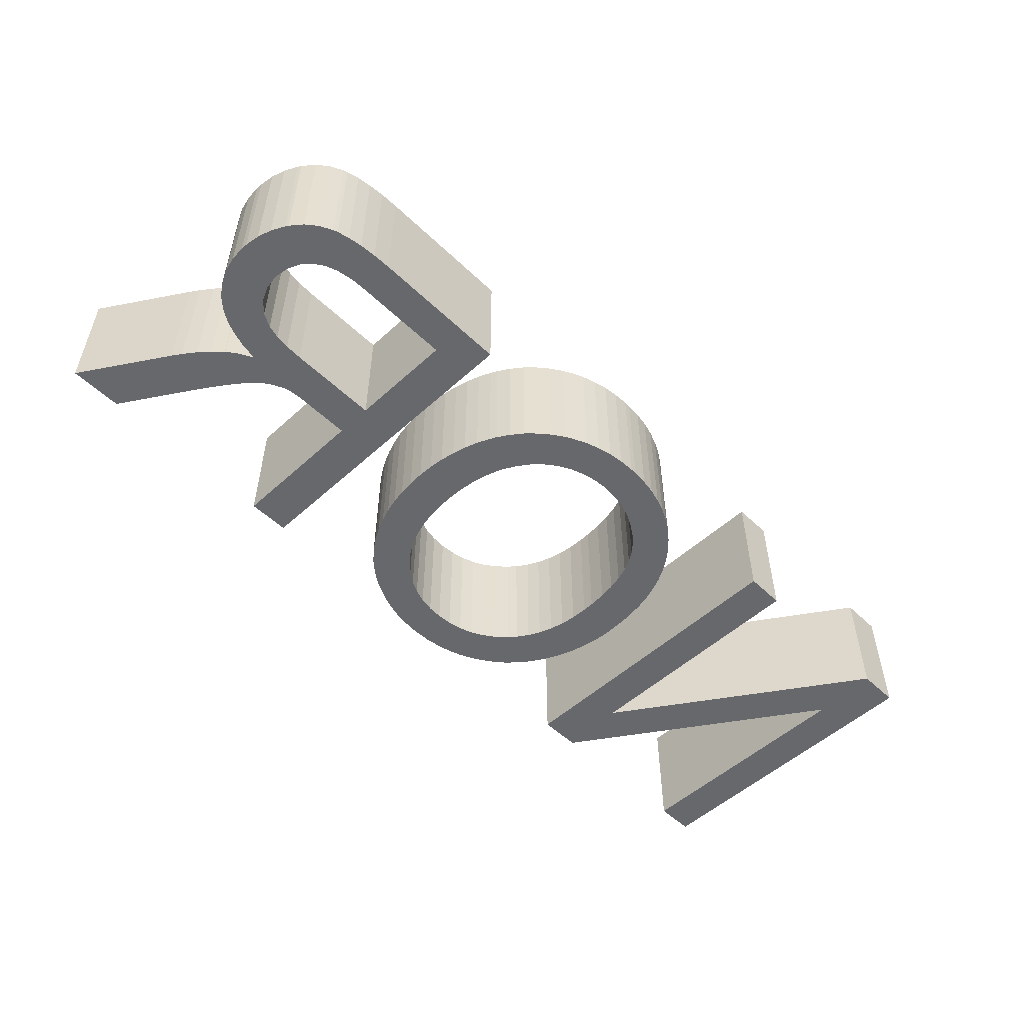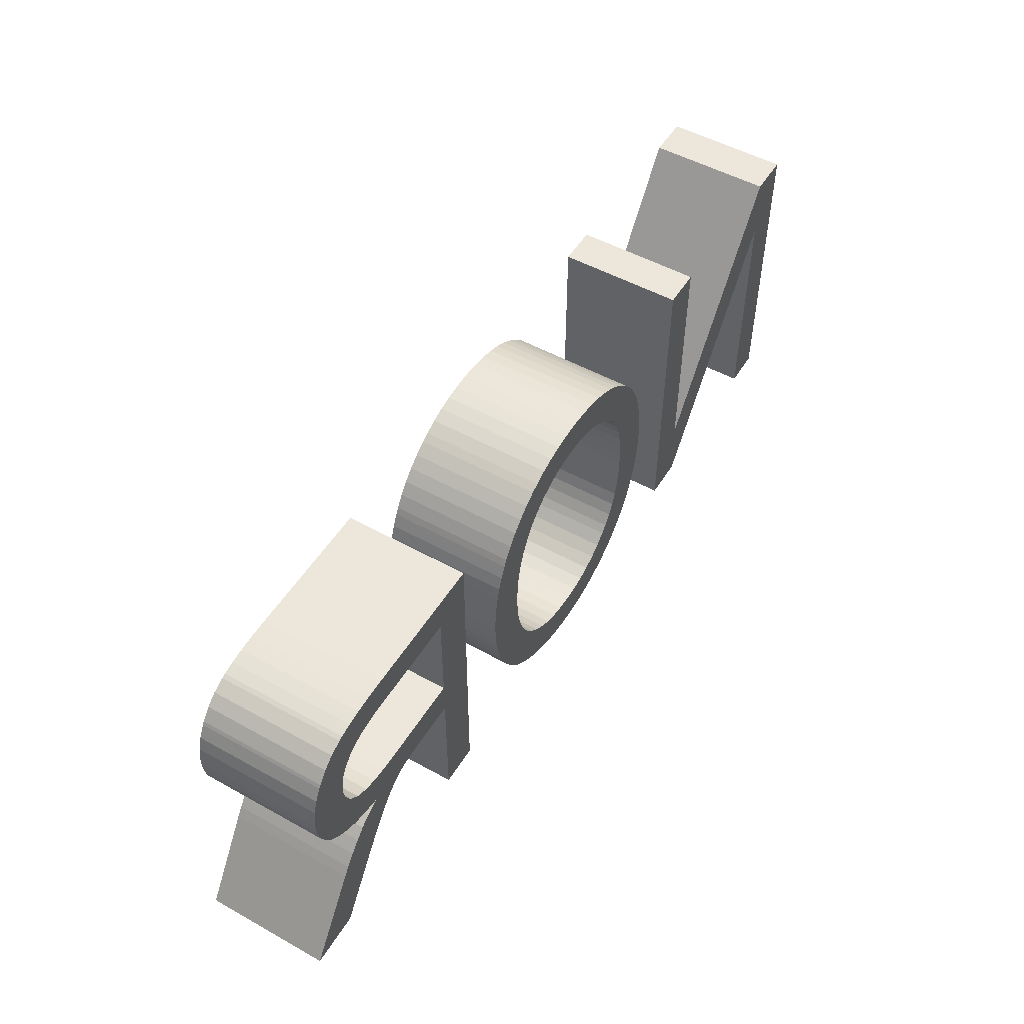
<metadata>
{"format":"obj","ext":"obj","renderer":"f3d","projection":"perspective","resolution":1024,"background":"white","views":[{"elev":-52.5,"azim":134.4,"up":"+Z"},{"elev":51.6,"azim":121.0,"up":"+Y"}]}
</metadata>
<code>
v 2228 2084 1e-06
v 2228 2084 1e-06
v 2228 2084 4
v 2228 2084 4
v 2229 2084 1e-06
v 2229 2084 4
v 2229 2085 1e-06
v 2229 2085 4
v 2230 2085 1e-06
v 2230 2085 4
v 2230 2085 1e-06
v 2230 2085 4
v 2230 2085 1e-06
v 2230 2085 4
v 2230 2085 1e-06
v 2230 2085 4
v 2231 2086 1e-06
v 2231 2086 4
v 2231 2086 1e-06
v 2231 2086 4
v 2231 2086 1e-06
v 2231 2086 4
v 2231 2087 1e-06
v 2231 2087 4
v 2231 2087 1e-06
v 2231 2087 4
v 2231 2088 1e-06
v 2231 2088 4
v 2231 2088 1e-06
v 2231 2088 4
v 2231 2088 1e-06
v 2231 2088 4
v 2231 2089 1e-06
v 2231 2089 4
v 2231 2089 1e-06
v 2231 2089 4
v 2231 2090 1e-06
v 2231 2090 4
v 2231 2090 1e-06
v 2231 2090 4
v 2231 2091 1e-06
v 2231 2091 4
v 2231 2091 1e-06
v 2231 2091 4
v 2230 2091 1e-06
v 2230 2091 4
v 2230 2092 1e-06
v 2230 2092 4
v 2230 2092 1e-06
v 2230 2092 4
v 2230 2092 1e-06
v 2230 2092 4
v 2229 2092 1e-06
v 2229 2092 4
v 2229 2092 1e-06
v 2229 2092 4
v 2228 2092 1e-06
v 2228 2092 4
v 2228 2092 1e-06
v 2228 2092 4
v 2228 2092 1e-06
v 2228 2092 4
v 2227 2092 1e-06
v 2227 2092 4
v 2227 2092 1e-06
v 2227 2092 4
v 2227 2092 1e-06
v 2227 2092 4
v 2226 2092 1e-06
v 2226 2092 4
v 2226 2092 1e-06
v 2226 2092 4
v 2225 2091 1e-06
v 2225 2091 4
v 2225 2091 1e-06
v 2225 2091 4
v 2225 2091 1e-06
v 2225 2091 4
v 2225 2091 1e-06
v 2225 2091 4
v 2225 2090 1e-06
v 2225 2090 4
v 2225 2090 1e-06
v 2225 2090 4
v 2224 2089 1e-06
v 2224 2089 4
v 2224 2089 1e-06
v 2224 2089 4
v 2224 2088 1e-06
v 2224 2088 4
v 2224 2088 1e-06
v 2224 2088 4
v 2225 2087 1e-06
v 2225 2087 4
v 2225 2087 1e-06
v 2225 2087 4
v 2225 2086 1e-06
v 2225 2086 4
v 2225 2086 1e-06
v 2225 2086 4
v 2225 2086 1e-06
v 2225 2086 4
v 2225 2085 1e-06
v 2225 2085 4
v 2226 2085 1e-06
v 2226 2085 4
v 2226 2085 1e-06
v 2226 2085 4
v 2226 2085 1e-06
v 2226 2085 4
v 2227 2084 1e-06
v 2227 2084 4
v 2227 2084 1e-06
v 2227 2084 4
v 2230 2084 1e-06
v 2231 2084 1e-06
v 2230 2084 4
v 2231 2084 4
v 2230 2084 1e-06
v 2230 2084 4
v 2230 2084 1e-06
v 2230 2084 4
v 2229 2083 1e-06
v 2229 2083 4
v 2229 2083 1e-06
v 2229 2083 4
v 2229 2083 1e-06
v 2229 2083 4
v 2228 2083 1e-06
v 2228 2083 4
v 2228 2083 1e-06
v 2228 2083 4
v 2227 2083 1e-06
v 2227 2083 4
v 2227 2083 1e-06
v 2227 2083 4
v 2226 2083 1e-06
v 2226 2083 4
v 2226 2084 1e-06
v 2226 2084 4
v 2226 2084 1e-06
v 2226 2084 4
v 2225 2084 1e-06
v 2225 2084 4
v 2225 2084 1e-06
v 2225 2084 4
v 2225 2084 1e-06
v 2225 2084 4
v 2224 2085 1e-06
v 2224 2085 4
v 2224 2085 1e-06
v 2224 2085 4
v 2224 2086 1e-06
v 2224 2086 4
v 2224 2086 1e-06
v 2224 2086 4
v 2223 2086 1e-06
v 2223 2086 4
v 2223 2087 1e-06
v 2223 2087 4
v 2223 2087 1e-06
v 2223 2087 4
v 2223 2088 1e-06
v 2223 2088 4
v 2223 2088 1e-06
v 2223 2088 4
v 2223 2088 1e-06
v 2223 2088 4
v 2223 2089 1e-06
v 2223 2089 4
v 2223 2089 1e-06
v 2223 2089 4
v 2223 2090 1e-06
v 2223 2090 4
v 2223 2090 1e-06
v 2223 2090 4
v 2223 2091 1e-06
v 2223 2091 4
v 2224 2091 1e-06
v 2224 2091 4
v 2224 2091 1e-06
v 2224 2091 4
v 2224 2092 1e-06
v 2224 2092 4
v 2224 2092 1e-06
v 2224 2092 4
v 2224 2092 1e-06
v 2224 2092 4
v 2225 2092 1e-06
v 2225 2092 4
v 2225 2093 1e-06
v 2225 2093 4
v 2225 2093 1e-06
v 2225 2093 4
v 2226 2093 1e-06
v 2226 2093 4
v 2226 2093 1e-06
v 2226 2093 4
v 2227 2093 1e-06
v 2227 2093 4
v 2227 2094 1e-06
v 2227 2094 4
v 2228 2094 1e-06
v 2228 2094 4
v 2228 2094 1e-06
v 2228 2094 4
v 2228 2094 1e-06
v 2228 2094 4
v 2229 2093 1e-06
v 2229 2093 4
v 2229 2093 1e-06
v 2229 2093 4
v 2230 2093 1e-06
v 2230 2093 4
v 2230 2093 1e-06
v 2230 2093 4
v 2230 2093 1e-06
v 2230 2093 4
v 2231 2093 1e-06
v 2231 2093 4
v 2231 2092 1e-06
v 2231 2092 4
v 2231 2092 1e-06
v 2231 2092 4
v 2232 2092 1e-06
v 2232 2092 4
v 2232 2091 1e-06
v 2232 2091 4
v 2232 2091 1e-06
v 2232 2091 4
v 2232 2091 1e-06
v 2232 2091 4
v 2232 2090 1e-06
v 2232 2090 4
v 2232 2090 1e-06
v 2232 2090 4
v 2233 2089 1e-06
v 2233 2089 4
v 2233 2089 1e-06
v 2233 2089 4
v 2233 2088 1e-06
v 2233 2088 4
v 2233 2088 1e-06
v 2233 2088 4
v 2233 2087 1e-06
v 2233 2087 4
v 2232 2087 1e-06
v 2232 2087 4
v 2232 2087 1e-06
v 2232 2087 4
v 2232 2086 1e-06
v 2232 2086 4
v 2232 2086 1e-06
v 2232 2086 4
v 2232 2086 1e-06
v 2232 2086 4
v 2232 2085 1e-06
v 2232 2085 4
v 2232 2085 1e-06
v 2232 2085 4
v 2231 2085 1e-06
v 2231 2085 4
v 2215 2083 1e-06
v 2215 2091 1e-06
v 2215 2083 4
v 2215 2091 4
v 2213 2083 1e-06
v 2213 2083 4
v 2213 2093 1e-06
v 2213 2093 4
v 2215 2093 1e-06
v 2215 2093 4
v 2220 2086 1e-06
v 2220 2086 4
v 2220 2093 1e-06
v 2220 2093 4
v 2221 2093 1e-06
v 2221 2093 4
v 2221 2083 1e-06
v 2221 2083 4
v 2220 2083 1e-06
v 2220 2083 4
v 2236 2092 1e-06
v 2239 2092 1e-06
v 2236 2092 4
v 2239 2092 4
v 2236 2089 1e-06
v 2236 2089 4
v 2239 2089 1e-06
v 2239 2089 4
v 2239 2089 1e-06
v 2239 2089 4
v 2240 2089 1e-06
v 2240 2089 4
v 2240 2089 1e-06
v 2240 2089 4
v 2240 2089 1e-06
v 2240 2089 4
v 2240 2089 1e-06
v 2240 2089 4
v 2241 2090 1e-06
v 2241 2090 4
v 2241 2090 1e-06
v 2241 2090 4
v 2241 2090 1e-06
v 2241 2090 4
v 2241 2091 1e-06
v 2241 2091 4
v 2241 2091 1e-06
v 2241 2091 4
v 2241 2091 1e-06
v 2241 2091 4
v 2241 2092 1e-06
v 2241 2092 4
v 2240 2092 1e-06
v 2240 2092 4
v 2240 2092 1e-06
v 2240 2092 4
v 2240 2092 1e-06
v 2240 2092 4
v 2239 2092 1e-06
v 2239 2092 4
v 2242 2092 1e-06
v 2242 2093 1e-06
v 2242 2092 4
v 2242 2093 4
v 2242 2092 1e-06
v 2242 2092 4
v 2242 2092 1e-06
v 2242 2092 4
v 2242 2091 1e-06
v 2242 2091 4
v 2242 2091 1e-06
v 2242 2091 4
v 2242 2091 1e-06
v 2242 2091 4
v 2242 2090 1e-06
v 2242 2090 4
v 2242 2090 1e-06
v 2242 2090 4
v 2242 2089 1e-06
v 2242 2089 4
v 2242 2089 1e-06
v 2242 2089 4
v 2242 2089 1e-06
v 2242 2089 4
v 2241 2089 1e-06
v 2241 2089 4
v 2241 2088 1e-06
v 2241 2088 4
v 2241 2088 1e-06
v 2241 2088 4
v 2240 2088 1e-06
v 2240 2088 4
v 2240 2088 1e-06
v 2240 2088 4
v 2240 2088 1e-06
v 2240 2088 4
v 2240 2088 1e-06
v 2240 2088 4
v 2240 2087 1e-06
v 2240 2087 4
v 2240 2087 1e-06
v 2240 2087 4
v 2241 2087 1e-06
v 2241 2087 4
v 2241 2087 1e-06
v 2241 2087 4
v 2241 2086 1e-06
v 2241 2086 4
v 2241 2086 1e-06
v 2241 2086 4
v 2243 2083 1e-06
v 2243 2083 4
v 2241 2083 1e-06
v 2241 2083 4
v 2240 2085 1e-06
v 2240 2085 4
v 2240 2086 1e-06
v 2240 2086 4
v 2240 2086 1e-06
v 2240 2086 4
v 2239 2087 1e-06
v 2239 2087 4
v 2239 2087 1e-06
v 2239 2087 4
v 2239 2087 1e-06
v 2239 2087 4
v 2239 2088 1e-06
v 2239 2088 4
v 2239 2088 1e-06
v 2239 2088 4
v 2238 2088 1e-06
v 2238 2088 4
v 2238 2088 1e-06
v 2238 2088 4
v 2238 2088 1e-06
v 2238 2088 4
v 2237 2088 1e-06
v 2237 2088 4
v 2236 2088 1e-06
v 2236 2088 4
v 2236 2083 1e-06
v 2236 2083 4
v 2234 2083 1e-06
v 2234 2083 4
v 2234 2093 1e-06
v 2234 2093 4
v 2239 2093 1e-06
v 2239 2093 4
v 2239 2093 1e-06
v 2239 2093 4
v 2240 2093 1e-06
v 2240 2093 4
v 2240 2093 1e-06
v 2240 2093 4
v 2241 2093 1e-06
v 2241 2093 4
v 2241 2093 1e-06
v 2241 2093 4
v 2241 2093 1e-06
v 2241 2093 4
g obj_6240268
f 1 2 3
f 3 2 4
f 5 1 6
f 6 1 3
f 7 5 8
f 8 5 6
f 9 7 10
f 10 7 8
f 11 9 12
f 12 9 10
f 13 11 14
f 14 11 12
f 15 13 16
f 16 13 14
f 17 15 18
f 18 15 16
f 19 17 20
f 20 17 18
f 21 19 22
f 22 19 20
f 23 21 24
f 24 21 22
f 25 23 26
f 26 23 24
f 27 25 28
f 28 25 26
f 29 27 30
f 30 27 28
f 31 29 32
f 32 29 30
f 33 31 34
f 34 31 32
f 35 33 36
f 36 33 34
f 37 35 38
f 38 35 36
f 39 37 40
f 40 37 38
f 41 39 42
f 42 39 40
f 43 41 44
f 44 41 42
f 45 43 46
f 46 43 44
f 47 45 48
f 48 45 46
f 49 47 50
f 50 47 48
f 51 49 52
f 52 49 50
f 53 51 54
f 54 51 52
f 55 53 56
f 56 53 54
f 57 55 58
f 58 55 56
f 59 57 60
f 60 57 58
f 61 59 62
f 62 59 60
f 63 61 64
f 64 61 62
f 65 63 66
f 66 63 64
f 67 65 68
f 68 65 66
f 69 67 70
f 70 67 68
f 71 69 72
f 72 69 70
f 73 71 74
f 74 71 72
f 75 73 76
f 76 73 74
f 77 75 78
f 78 75 76
f 79 77 80
f 80 77 78
f 81 79 82
f 82 79 80
f 83 81 84
f 84 81 82
f 85 83 86
f 86 83 84
f 87 85 88
f 88 85 86
f 89 87 90
f 90 87 88
f 91 89 92
f 92 89 90
f 93 91 94
f 94 91 92
f 95 93 96
f 96 93 94
f 97 95 98
f 98 95 96
f 99 97 100
f 100 97 98
f 101 99 102
f 102 99 100
f 103 101 104
f 104 101 102
f 105 103 106
f 106 103 104
f 107 105 108
f 108 105 106
f 109 107 110
f 110 107 108
f 111 109 112
f 112 109 110
f 113 111 114
f 114 111 112
f 2 113 4
f 4 113 114
f 115 116 117
f 117 116 118
f 119 115 120
f 120 115 117
f 121 119 122
f 122 119 120
f 123 121 124
f 124 121 122
f 125 123 126
f 126 123 124
f 127 125 128
f 128 125 126
f 129 127 130
f 130 127 128
f 131 129 132
f 132 129 130
f 133 131 134
f 134 131 132
f 135 133 136
f 136 133 134
f 137 135 138
f 138 135 136
f 139 137 140
f 140 137 138
f 141 139 142
f 142 139 140
f 143 141 144
f 144 141 142
f 145 143 146
f 146 143 144
f 147 145 148
f 148 145 146
f 149 147 150
f 150 147 148
f 151 149 152
f 152 149 150
f 153 151 154
f 154 151 152
f 155 153 156
f 156 153 154
f 157 155 158
f 158 155 156
f 159 157 160
f 160 157 158
f 161 159 162
f 162 159 160
f 163 161 164
f 164 161 162
f 165 163 166
f 166 163 164
f 167 165 168
f 168 165 166
f 169 167 170
f 170 167 168
f 171 169 172
f 172 169 170
f 173 171 174
f 174 171 172
f 175 173 176
f 176 173 174
f 177 175 178
f 178 175 176
f 179 177 180
f 180 177 178
f 181 179 182
f 182 179 180
f 183 181 184
f 184 181 182
f 185 183 186
f 186 183 184
f 187 185 188
f 188 185 186
f 189 187 190
f 190 187 188
f 191 189 192
f 192 189 190
f 193 191 194
f 194 191 192
f 195 193 196
f 196 193 194
f 197 195 198
f 198 195 196
f 199 197 200
f 200 197 198
f 201 199 202
f 202 199 200
f 203 201 204
f 204 201 202
f 205 203 206
f 206 203 204
f 207 205 208
f 208 205 206
f 209 207 210
f 210 207 208
f 211 209 212
f 212 209 210
f 213 211 214
f 214 211 212
f 215 213 216
f 216 213 214
f 217 215 218
f 218 215 216
f 219 217 220
f 220 217 218
f 221 219 222
f 222 219 220
f 223 221 224
f 224 221 222
f 225 223 226
f 226 223 224
f 227 225 228
f 228 225 226
f 229 227 230
f 230 227 228
f 231 229 232
f 232 229 230
f 233 231 234
f 234 231 232
f 235 233 236
f 236 233 234
f 237 235 238
f 238 235 236
f 239 237 240
f 240 237 238
f 241 239 242
f 242 239 240
f 243 241 244
f 244 241 242
f 245 243 246
f 246 243 244
f 247 245 248
f 248 245 246
f 249 247 250
f 250 247 248
f 251 249 252
f 252 249 250
f 253 251 254
f 254 251 252
f 255 253 256
f 256 253 254
f 257 255 258
f 258 255 256
f 259 257 260
f 260 257 258
f 261 259 262
f 262 259 260
f 116 261 118
f 118 261 262
f 262 14 118
f 118 14 12
f 118 12 117
f 117 12 120
f 120 12 10
f 120 10 122
f 122 10 8
f 122 8 124
f 124 8 6
f 124 6 126
f 126 6 128
f 128 6 3
f 128 3 130
f 130 3 4
f 130 4 132
f 132 4 134
f 134 4 114
f 134 114 136
f 136 114 112
f 136 112 138
f 138 112 110
f 138 110 140
f 140 110 108
f 140 108 142
f 142 108 144
f 144 108 106
f 144 106 146
f 146 106 104
f 146 104 148
f 148 104 102
f 148 102 150
f 150 102 152
f 152 102 100
f 152 100 154
f 154 100 98
f 154 98 156
f 156 98 158
f 158 98 96
f 158 96 160
f 160 96 94
f 160 94 162
f 162 94 92
f 162 92 164
f 164 92 166
f 166 92 90
f 166 90 168
f 168 90 88
f 168 88 170
f 170 88 86
f 170 86 172
f 172 86 174
f 174 86 84
f 174 84 176
f 176 84 82
f 176 82 178
f 178 82 180
f 180 82 80
f 180 80 182
f 182 80 78
f 182 78 184
f 184 78 76
f 184 76 186
f 186 76 188
f 188 76 74
f 188 74 190
f 190 74 72
f 190 72 192
f 192 72 194
f 194 72 70
f 194 70 196
f 196 70 68
f 196 68 198
f 198 68 66
f 198 66 200
f 200 66 202
f 202 66 64
f 202 64 204
f 204 64 62
f 204 62 206
f 206 62 60
f 206 60 208
f 208 60 58
f 208 58 210
f 210 58 56
f 210 56 212
f 212 56 54
f 212 54 214
f 214 54 216
f 216 54 52
f 216 52 50
f 260 18 262
f 262 18 16
f 262 16 14
f 260 258 18
f 18 258 20
f 20 258 256
f 20 256 22
f 22 256 254
f 22 254 252
f 22 252 24
f 24 252 250
f 24 250 248
f 24 248 26
f 26 248 246
f 26 246 28
f 28 246 244
f 28 244 30
f 30 244 242
f 30 242 32
f 32 242 240
f 32 240 34
f 34 240 238
f 34 238 36
f 36 238 236
f 36 236 38
f 38 236 234
f 38 234 232
f 38 232 40
f 40 232 230
f 40 230 42
f 42 230 228
f 42 228 44
f 44 228 226
f 44 226 224
f 44 224 46
f 46 224 222
f 46 222 48
f 48 222 220
f 48 220 218
f 48 218 50
f 50 218 216
f 116 13 261
f 261 13 15
f 261 15 17
f 13 116 11
f 11 116 115
f 11 115 119
f 11 119 9
f 9 119 121
f 9 121 7
f 7 121 123
f 7 123 5
f 5 123 125
f 5 125 127
f 5 127 1
f 1 127 129
f 1 129 2
f 2 129 131
f 2 131 133
f 2 133 113
f 113 133 135
f 113 135 111
f 111 135 137
f 111 137 109
f 109 137 139
f 109 139 107
f 107 139 141
f 107 141 143
f 107 143 105
f 105 143 145
f 105 145 103
f 103 145 147
f 103 147 101
f 101 147 149
f 101 149 151
f 101 151 99
f 99 151 153
f 99 153 97
f 97 153 155
f 97 155 157
f 97 157 95
f 95 157 159
f 95 159 93
f 93 159 161
f 93 161 91
f 91 161 163
f 91 163 165
f 91 165 89
f 89 165 167
f 89 167 87
f 87 167 169
f 87 169 85
f 85 169 171
f 85 171 173
f 85 173 83
f 83 173 175
f 83 175 81
f 81 175 177
f 81 177 179
f 81 179 79
f 79 179 181
f 79 181 77
f 77 181 183
f 77 183 75
f 75 183 185
f 75 185 187
f 75 187 73
f 73 187 189
f 73 189 71
f 71 189 191
f 71 191 193
f 71 193 69
f 69 193 195
f 69 195 67
f 67 195 197
f 67 197 65
f 65 197 199
f 65 199 201
f 65 201 63
f 63 201 203
f 63 203 61
f 61 203 205
f 61 205 59
f 59 205 207
f 59 207 57
f 57 207 209
f 57 209 55
f 55 209 211
f 55 211 53
f 53 211 213
f 53 213 215
f 217 49 215
f 215 49 51
f 215 51 53
f 49 217 47
f 47 217 219
f 47 219 221
f 47 221 45
f 45 221 223
f 45 223 43
f 43 223 225
f 43 225 227
f 43 227 41
f 41 227 229
f 41 229 39
f 39 229 231
f 39 231 37
f 37 231 233
f 37 233 235
f 37 235 35
f 35 235 237
f 35 237 33
f 33 237 239
f 33 239 31
f 31 239 241
f 31 241 29
f 29 241 243
f 29 243 27
f 27 243 245
f 27 245 25
f 25 245 247
f 25 247 23
f 23 247 249
f 23 249 251
f 23 251 21
f 21 251 253
f 21 253 255
f 21 255 19
f 19 255 257
f 19 257 17
f 17 257 259
f 17 259 261
f 263 264 265
f 265 264 266
f 267 263 268
f 268 263 265
f 269 267 270
f 270 267 268
f 271 269 272
f 272 269 270
f 273 271 274
f 274 271 272
f 275 273 276
f 276 273 274
f 277 275 278
f 278 275 276
f 279 277 280
f 280 277 278
f 281 279 282
f 282 279 280
f 264 281 266
f 266 281 282
f 282 274 266
f 266 274 272
f 266 272 270
f 282 280 274
f 274 280 278
f 274 278 276
f 270 268 266
f 266 268 265
f 279 281 273
f 273 281 264
f 273 264 271
f 271 264 269
f 269 264 267
f 267 264 263
f 275 277 273
f 273 277 279
f 283 284 285
f 285 284 286
f 287 283 288
f 288 283 285
f 289 287 290
f 290 287 288
f 291 289 292
f 292 289 290
f 293 291 294
f 294 291 292
f 295 293 296
f 296 293 294
f 297 295 298
f 298 295 296
f 299 297 300
f 300 297 298
f 301 299 302
f 302 299 300
f 303 301 304
f 304 301 302
f 305 303 306
f 306 303 304
f 307 305 308
f 308 305 306
f 309 307 310
f 310 307 308
f 311 309 312
f 312 309 310
f 313 311 314
f 314 311 312
f 315 313 316
f 316 313 314
f 317 315 318
f 318 315 316
f 319 317 320
f 320 317 318
f 321 319 322
f 322 319 320
f 284 321 286
f 286 321 322
f 323 324 325
f 325 324 326
f 327 323 328
f 328 323 325
f 329 327 330
f 330 327 328
f 331 329 332
f 332 329 330
f 333 331 334
f 334 331 332
f 335 333 336
f 336 333 334
f 337 335 338
f 338 335 336
f 339 337 340
f 340 337 338
f 341 339 342
f 342 339 340
f 343 341 344
f 344 341 342
f 345 343 346
f 346 343 344
f 347 345 348
f 348 345 346
f 349 347 350
f 350 347 348
f 351 349 352
f 352 349 350
f 353 351 354
f 354 351 352
f 355 353 356
f 356 353 354
f 357 355 358
f 358 355 356
f 359 357 360
f 360 357 358
f 361 359 362
f 362 359 360
f 363 361 364
f 364 361 362
f 365 363 366
f 366 363 364
f 367 365 368
f 368 365 366
f 369 367 370
f 370 367 368
f 371 369 372
f 372 369 370
f 373 371 374
f 374 371 372
f 375 373 376
f 376 373 374
f 377 375 378
f 378 375 376
f 379 377 380
f 380 377 378
f 381 379 382
f 382 379 380
f 383 381 384
f 384 381 382
f 385 383 386
f 386 383 384
f 387 385 388
f 388 385 386
f 389 387 390
f 390 387 388
f 391 389 392
f 392 389 390
f 393 391 394
f 394 391 392
f 395 393 396
f 396 393 394
f 397 395 398
f 398 395 396
f 399 397 400
f 400 397 398
f 401 399 402
f 402 399 400
f 403 401 404
f 404 401 402
f 405 403 406
f 406 403 404
f 407 405 408
f 408 405 406
f 409 407 410
f 410 407 408
f 411 409 412
f 412 409 410
f 413 411 414
f 414 411 412
f 415 413 416
f 416 413 414
f 417 415 418
f 418 415 416
f 419 417 420
f 420 417 418
f 421 419 422
f 422 419 420
f 324 421 326
f 326 421 422
f 422 316 326
f 326 316 314
f 326 314 325
f 325 314 328
f 328 314 312
f 328 312 330
f 330 312 332
f 332 312 310
f 332 310 334
f 334 310 336
f 336 310 308
f 336 308 338
f 338 308 306
f 338 306 340
f 340 306 342
f 342 306 304
f 342 304 344
f 344 304 346
f 346 304 302
f 346 302 348
f 348 302 350
f 350 302 300
f 350 300 352
f 352 300 298
f 352 298 354
f 354 298 296
f 354 296 294
f 422 420 316
f 316 420 318
f 318 420 418
f 318 418 416
f 318 416 320
f 320 416 414
f 320 414 322
f 322 414 412
f 322 412 286
f 286 412 410
f 286 410 285
f 285 410 408
f 285 408 288
f 288 408 402
f 288 402 400
f 408 406 402
f 402 406 404
f 288 400 290
f 290 400 398
f 290 398 396
f 396 394 290
f 290 394 392
f 290 392 292
f 292 392 358
f 292 358 294
f 294 358 356
f 294 356 354
f 392 390 358
f 358 390 388
f 358 388 386
f 358 386 360
f 360 386 384
f 360 384 364
f 364 384 382
f 364 382 366
f 366 382 380
f 366 380 368
f 368 380 378
f 368 378 370
f 370 378 372
f 372 378 376
f 372 376 374
f 364 362 360
f 419 421 315
f 315 421 324
f 315 324 313
f 313 324 323
f 313 323 327
f 313 327 311
f 311 327 329
f 311 329 331
f 311 331 309
f 309 331 333
f 309 333 335
f 309 335 307
f 307 335 337
f 307 337 305
f 305 337 339
f 305 339 341
f 305 341 303
f 303 341 343
f 303 343 345
f 303 345 301
f 301 345 347
f 301 347 349
f 301 349 299
f 299 349 351
f 299 351 297
f 297 351 353
f 297 353 295
f 295 353 293
f 293 353 355
f 293 355 357
f 359 385 357
f 357 385 387
f 357 387 389
f 361 363 359
f 359 363 383
f 359 383 385
f 383 363 381
f 381 363 365
f 381 365 379
f 379 365 367
f 379 367 377
f 377 367 369
f 377 369 371
f 373 375 371
f 371 375 377
f 389 391 357
f 357 391 291
f 357 291 293
f 291 391 289
f 289 391 393
f 289 393 395
f 395 397 289
f 289 397 399
f 289 399 287
f 287 399 401
f 287 401 407
f 407 401 405
f 405 401 403
f 287 407 283
f 283 407 409
f 283 409 284
f 284 409 411
f 284 411 321
f 321 411 413
f 321 413 319
f 319 413 415
f 319 415 317
f 317 415 417
f 317 417 419
f 317 419 315

</code>
